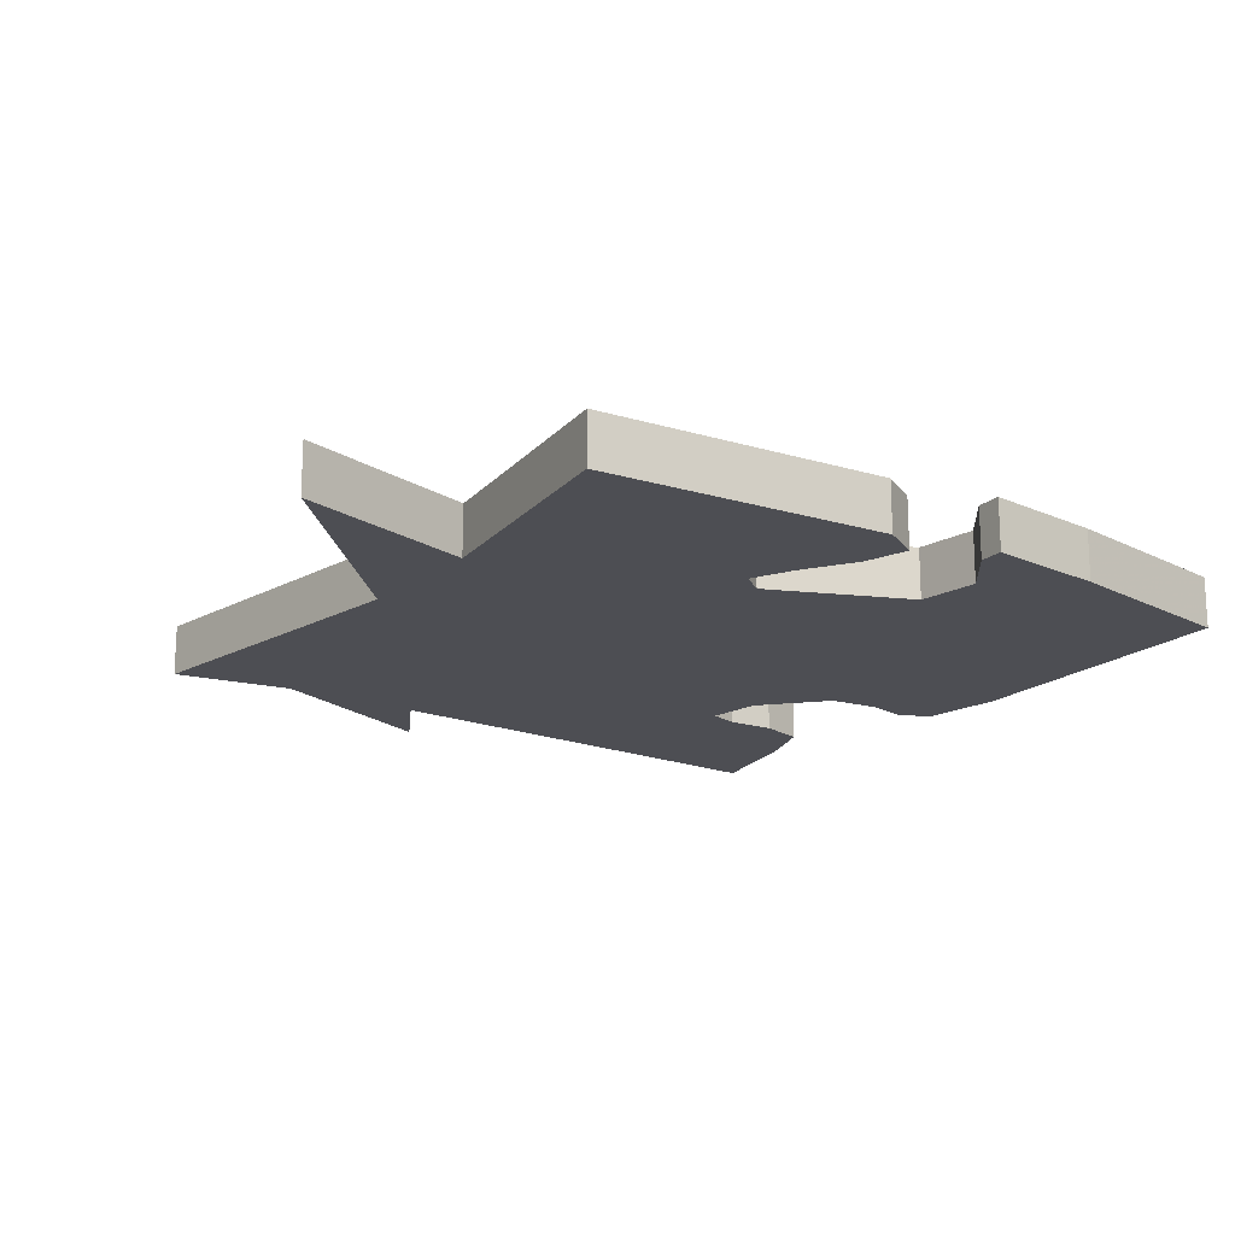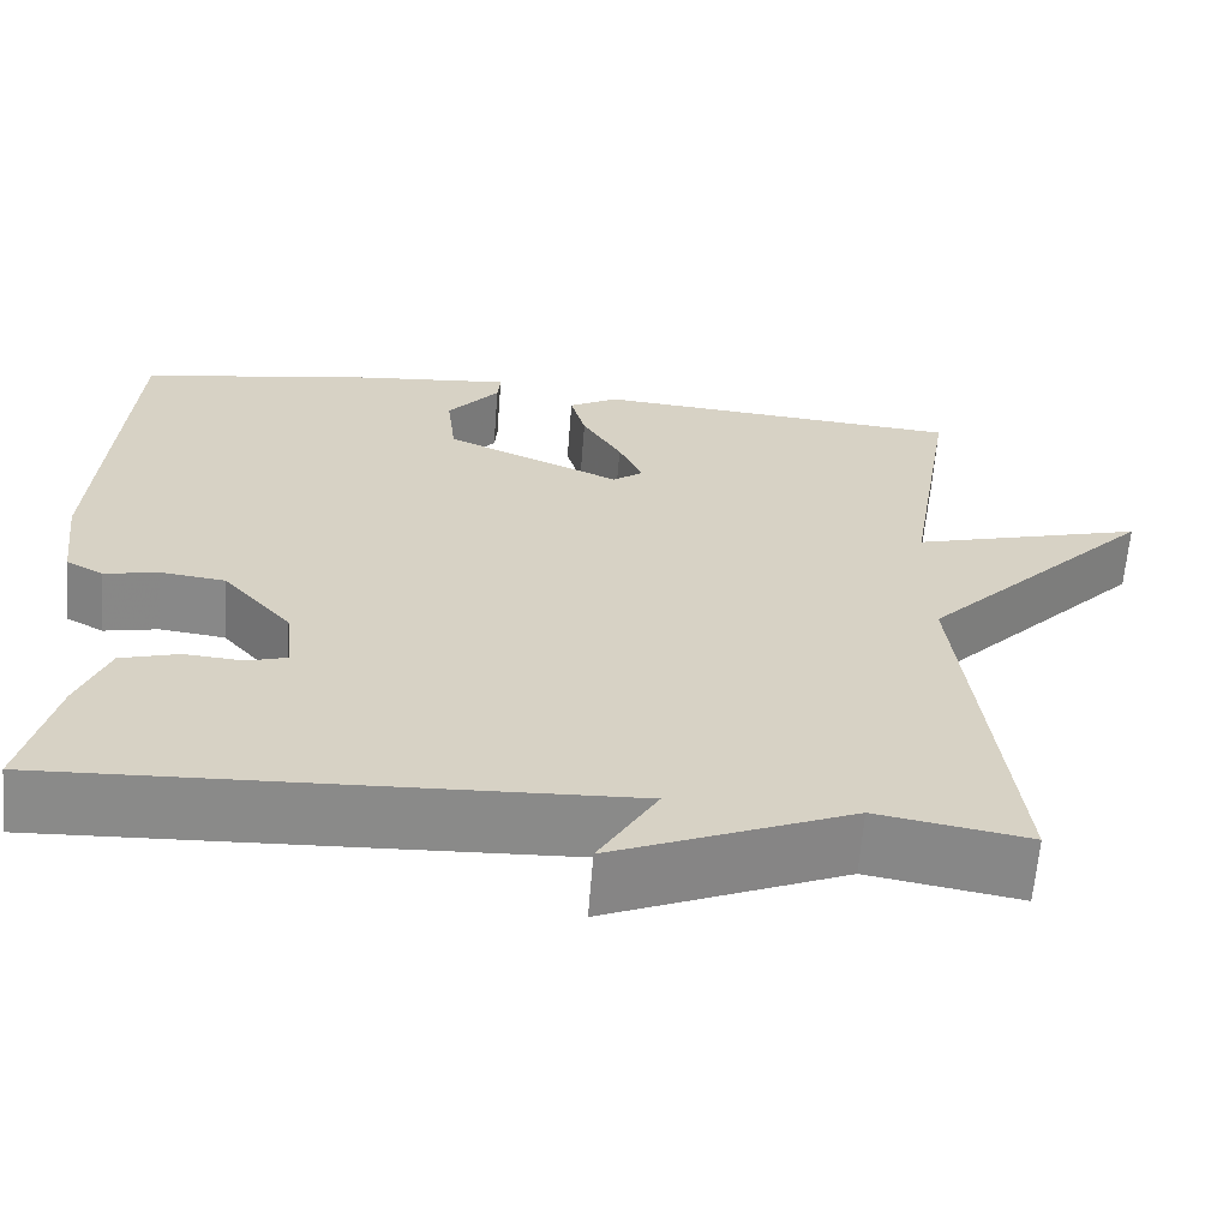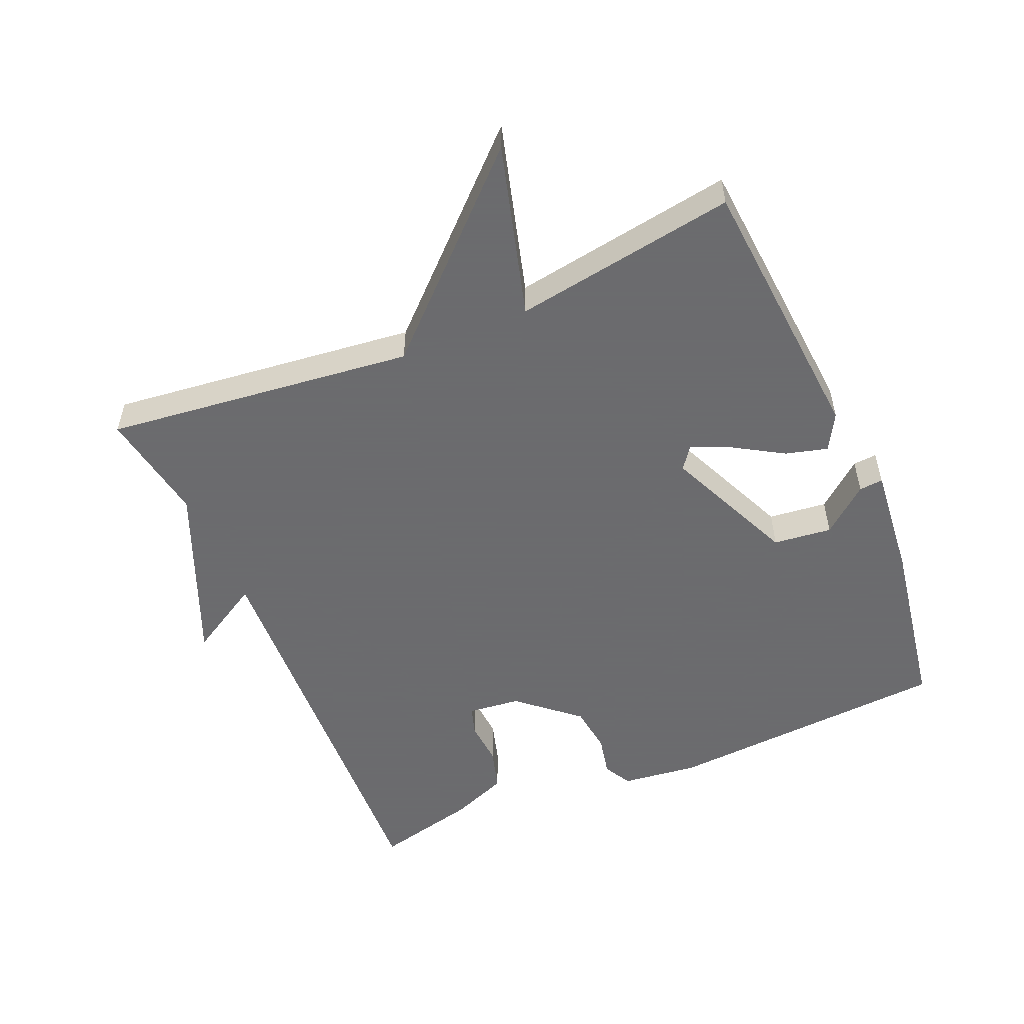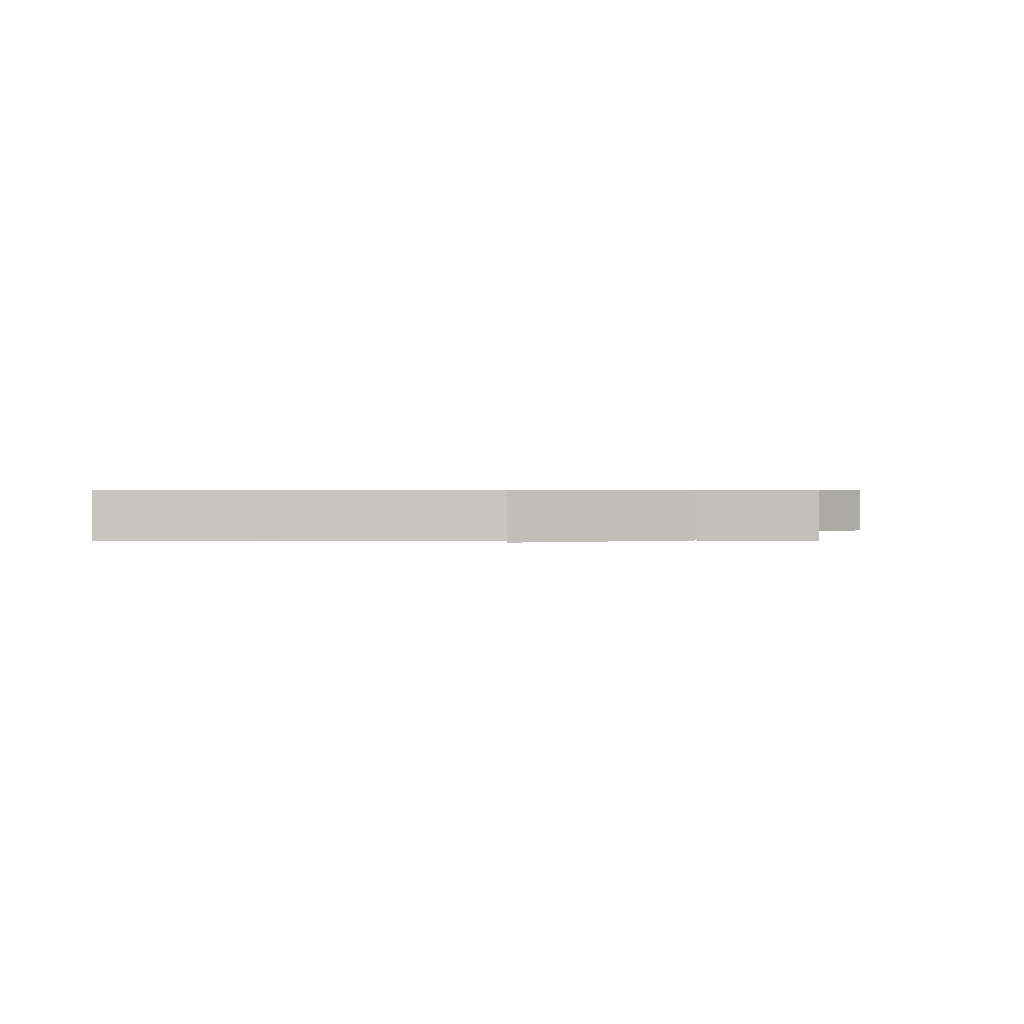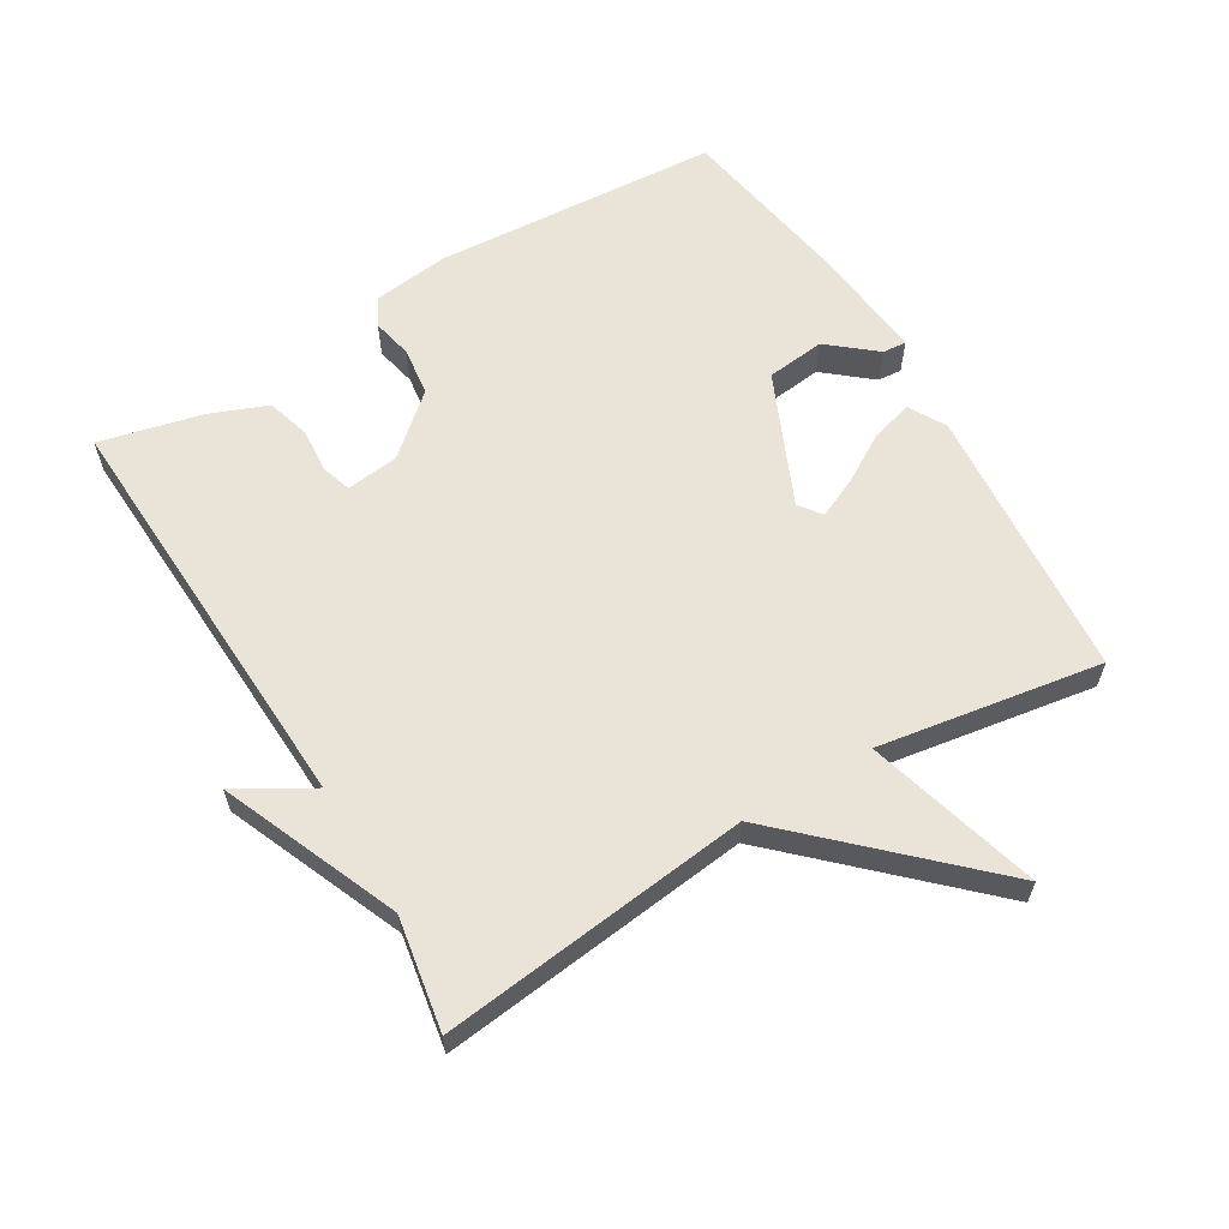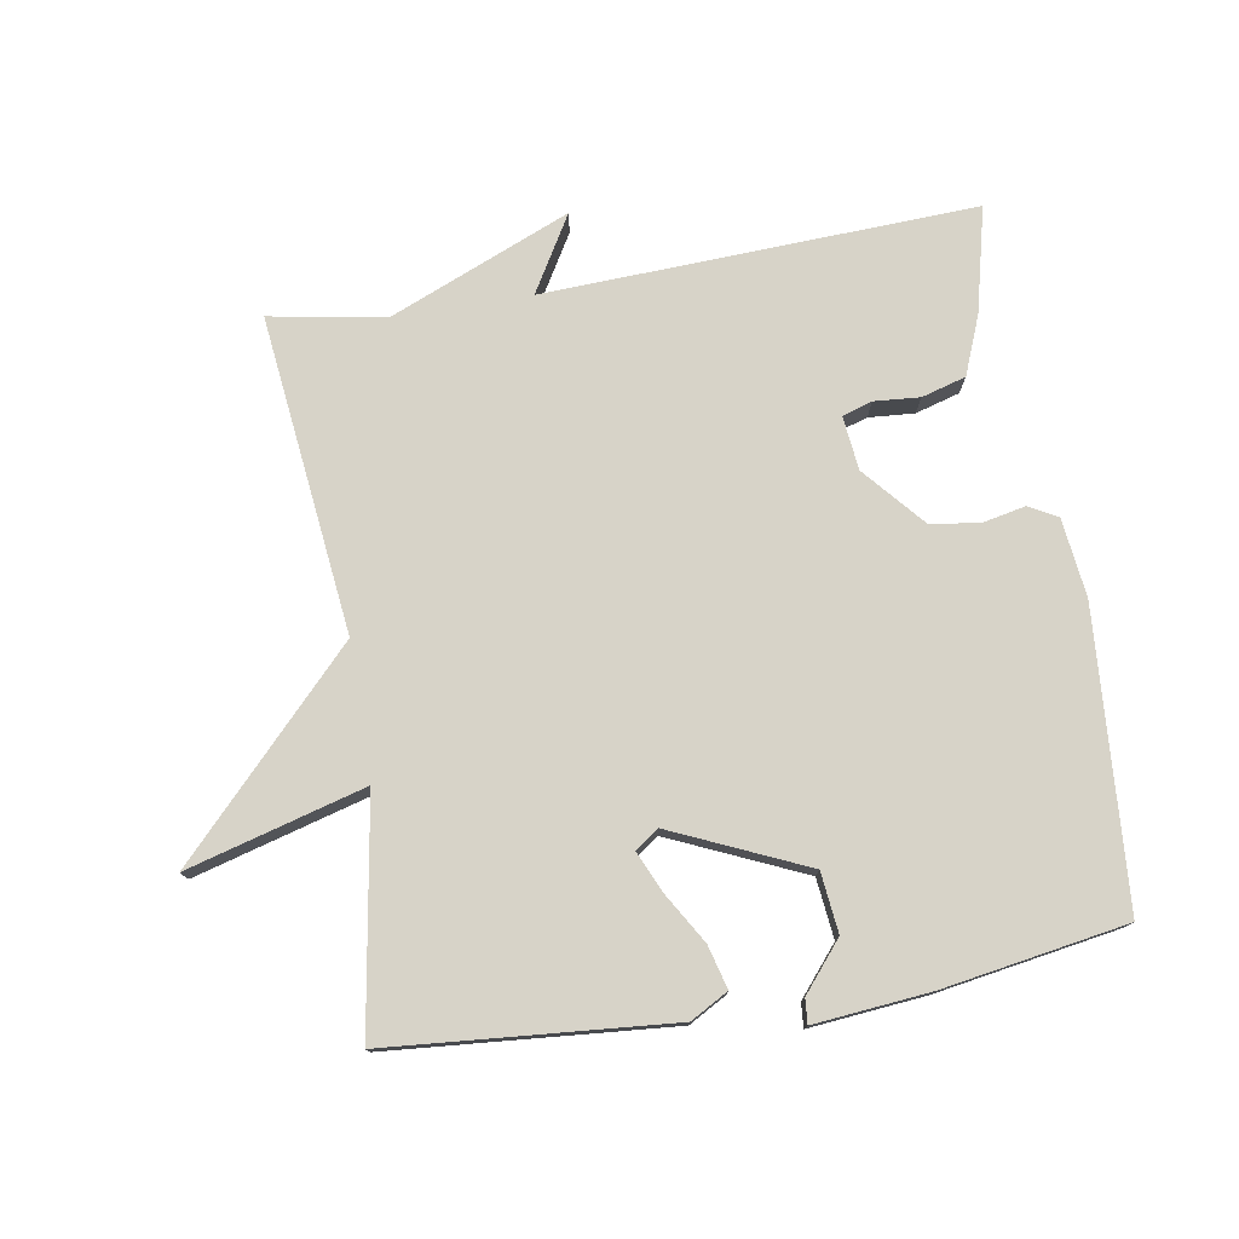
<metadata>
{"format":"obj","ext":"obj","renderer":"f3d","projection":"perspective","resolution":1024,"background":"white","views":[{"elev":-17.3,"azim":-36.0,"up":"+Y"},{"elev":-63.3,"azim":175.5,"up":"+Z"},{"elev":-53.5,"azim":-66.8,"up":"+Y"},{"elev":0.6,"azim":178.4,"up":"+Y"},{"elev":61.2,"azim":-120.9,"up":"+Y"},{"elev":76.7,"azim":-9.3,"up":"+Y"}]}
</metadata>
<code>
v 0.5 0.07 0.5
v 0.529 0.07 0.07
v 0.515 0.07 -0.045
v 0.473 0.07 -0.068
v 0.412 0.07 -0.055
v 0.339 0.07 -0.064
v 0.262 0.07 -0.153
v 0.253 0.07 -0.232
v 0.297 0.07 -0.246
v 0.364 0.07 -0.241
v 0.429 0.07 -0.26
v 0.463 0.07 -0.346
v 0.5 0.07 -0.5
v -0.131 0.07 -0.471
v -0.066 0.07 -0.582
v -0.331 0.07 -0.471
v -0.5 0.07 -0.5
v -0.446 0.07 -0.035
v -0.706 0.07 0.238
v -0.446 0.07 0.165
v -0.5 0.07 0.5
v -0.086 0.07 0.533
v -0.031 0.07 0.502
v -0.048 0.07 0.439
v -0.092 0.07 0.366
v -0.119 0.07 0.306
v -0.085 0.07 0.281
v 0.112 0.07 0.368
v 0.122 0.07 0.456
v 0.064 0.07 0.526
v 0.061 0.07 0.562
v 0.232 0.07 0.545
v 0.5 0 0.5
v 0.529 0 0.07
v 0.515 0 -0.045
v 0.473 0 -0.068
v 0.412 0 -0.055
v 0.339 0 -0.064
v 0.262 0 -0.153
v 0.253 0 -0.232
v 0.297 0 -0.246
v 0.364 0 -0.241
v 0.429 0 -0.26
v 0.463 0 -0.346
v 0.5 0 -0.5
v -0.131 0 -0.471
v -0.066 0 -0.582
v -0.331 0 -0.471
v -0.5 0 -0.5
v -0.446 0 -0.035
v -0.706 0 0.238
v -0.446 0 0.165
v -0.5 0 0.5
v -0.086 0 0.533
v -0.031 0 0.502
v -0.048 0 0.439
v -0.092 0 0.366
v -0.119 0 0.306
v -0.085 0 0.281
v 0.112 0 0.368
v 0.122 0 0.456
v 0.064 0 0.526
v 0.061 0 0.562
v 0.232 0 0.545
f 32 1 2
f 31 32 2
f 30 31 2
f 29 30 2
f 3 4 5
f 2 3 5
f 29 2 5
f 28 29 5
f 27 28 5 6
f 26 27 6 7
f 23 24 25
f 22 23 25
f 21 22 25
f 20 21 25
f 20 25 26
f 18 19 20
f 26 7 8
f 20 26 8
f 18 20 8
f 18 8 9
f 17 18 9
f 16 17 9
f 14 15 16
f 12 13 14
f 11 12 14
f 10 11 14
f 9 10 14
f 9 14 16
f 34 33 64
f 34 64 63
f 34 63 62
f 34 62 61
f 37 36 35
f 37 35 34
f 37 34 61
f 37 61 60
f 38 37 60 59
f 39 38 59 58
f 57 56 55
f 57 55 54
f 57 54 53
f 57 53 52
f 58 57 52
f 52 51 50
f 40 39 58
f 40 58 52
f 40 52 50
f 41 40 50
f 41 50 49
f 41 49 48
f 48 47 46
f 46 45 44
f 46 44 43
f 46 43 42
f 46 42 41
f 48 46 41
f 1 33 34 2
f 2 34 35 3
f 3 35 36 4
f 4 36 37 5
f 5 37 38 6
f 6 38 39 7
f 7 39 40 8
f 8 40 41 9
f 9 41 42 10
f 10 42 43 11
f 11 43 44 12
f 12 44 45 13
f 13 45 46 14
f 14 46 47 15
f 15 47 48 16
f 16 48 49 17
f 17 49 50 18
f 18 50 51 19
f 19 51 52 20
f 20 52 53 21
f 21 53 54 22
f 22 54 55 23
f 23 55 56 24
f 24 56 57 25
f 25 57 58 26
f 26 58 59 27
f 27 59 60 28
f 28 60 61 29
f 29 61 62 30
f 30 62 63 31
f 31 63 64 32
f 32 64 33 1

</code>
